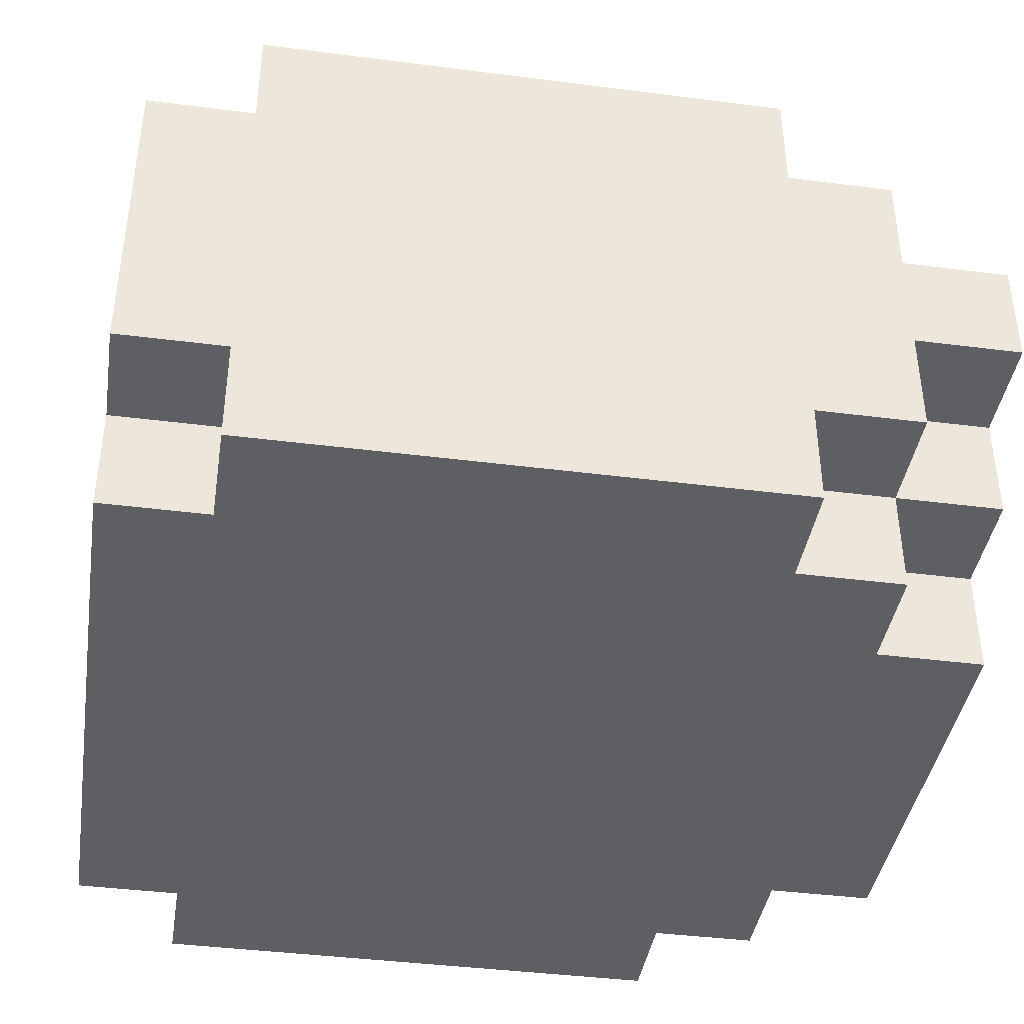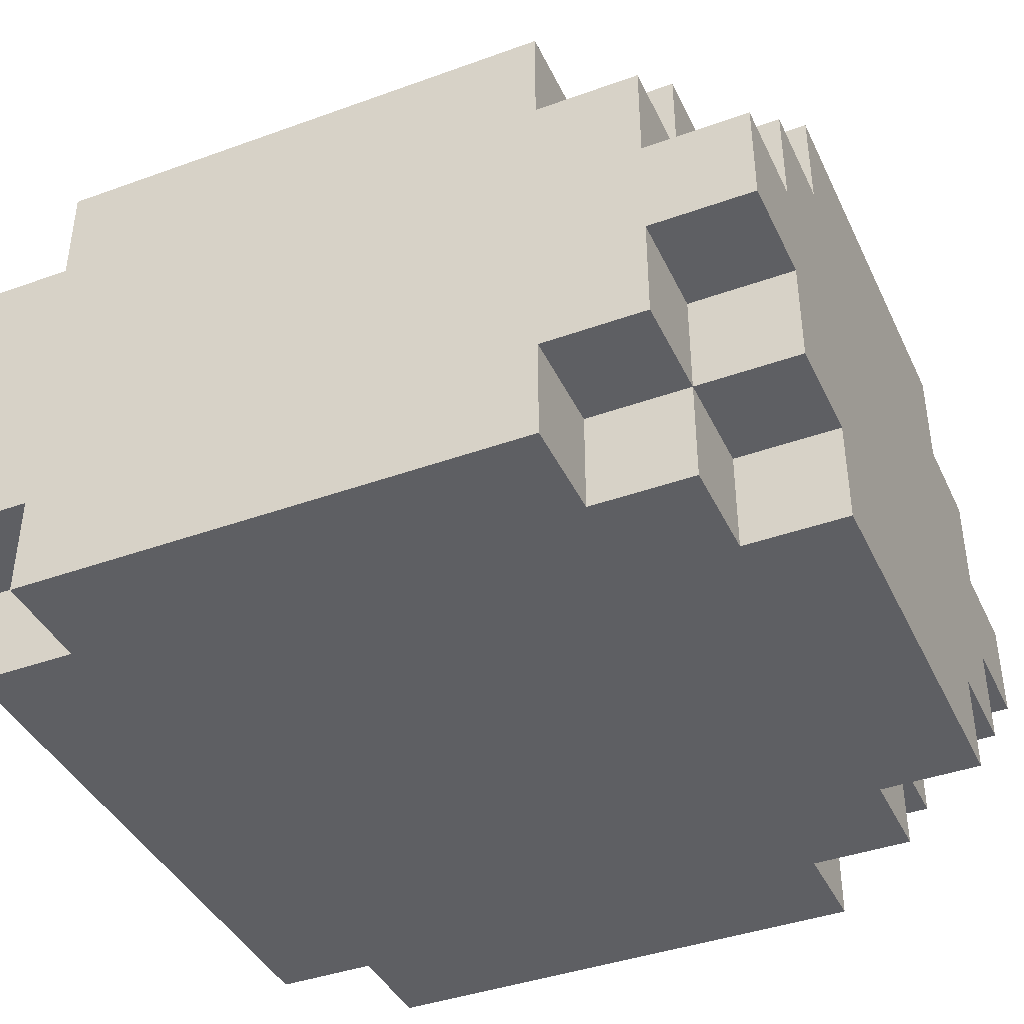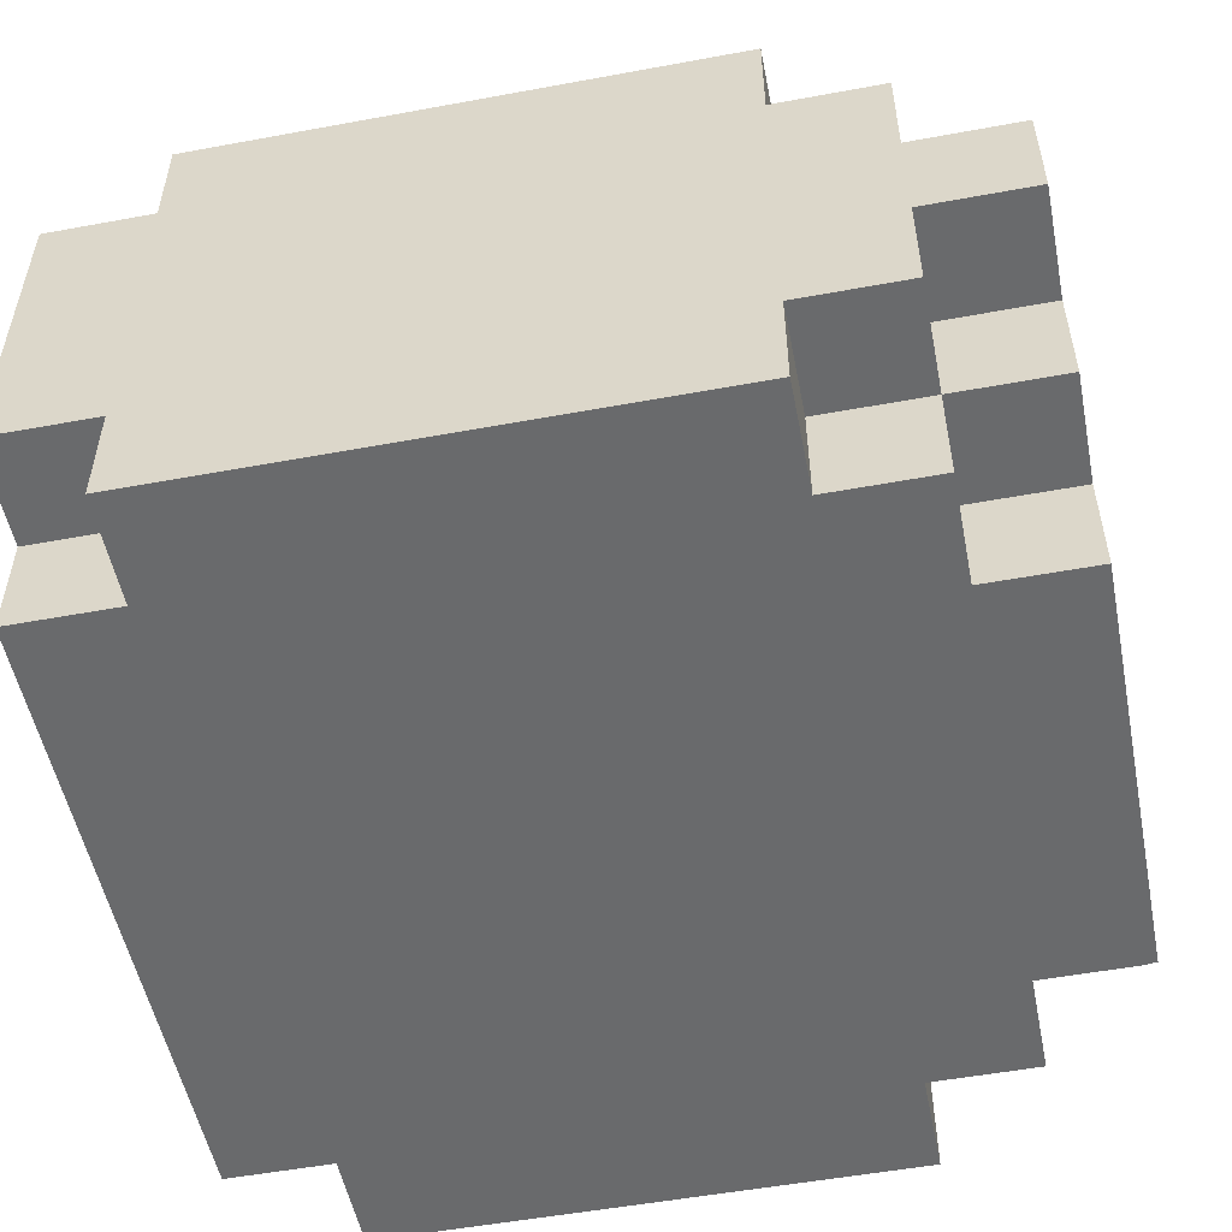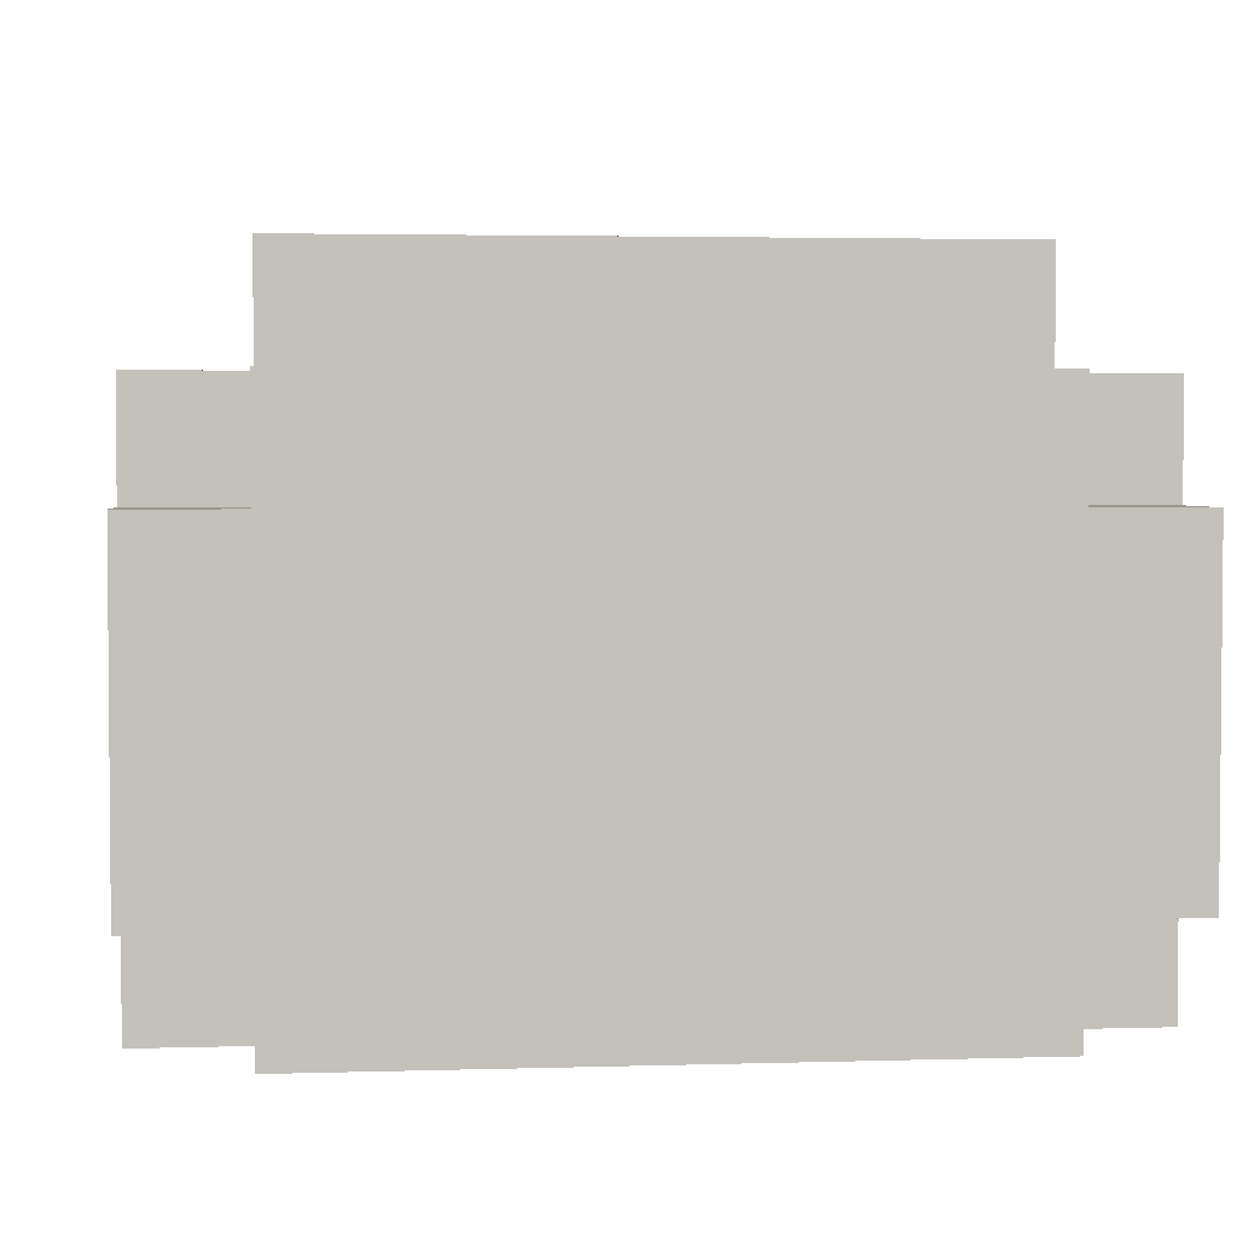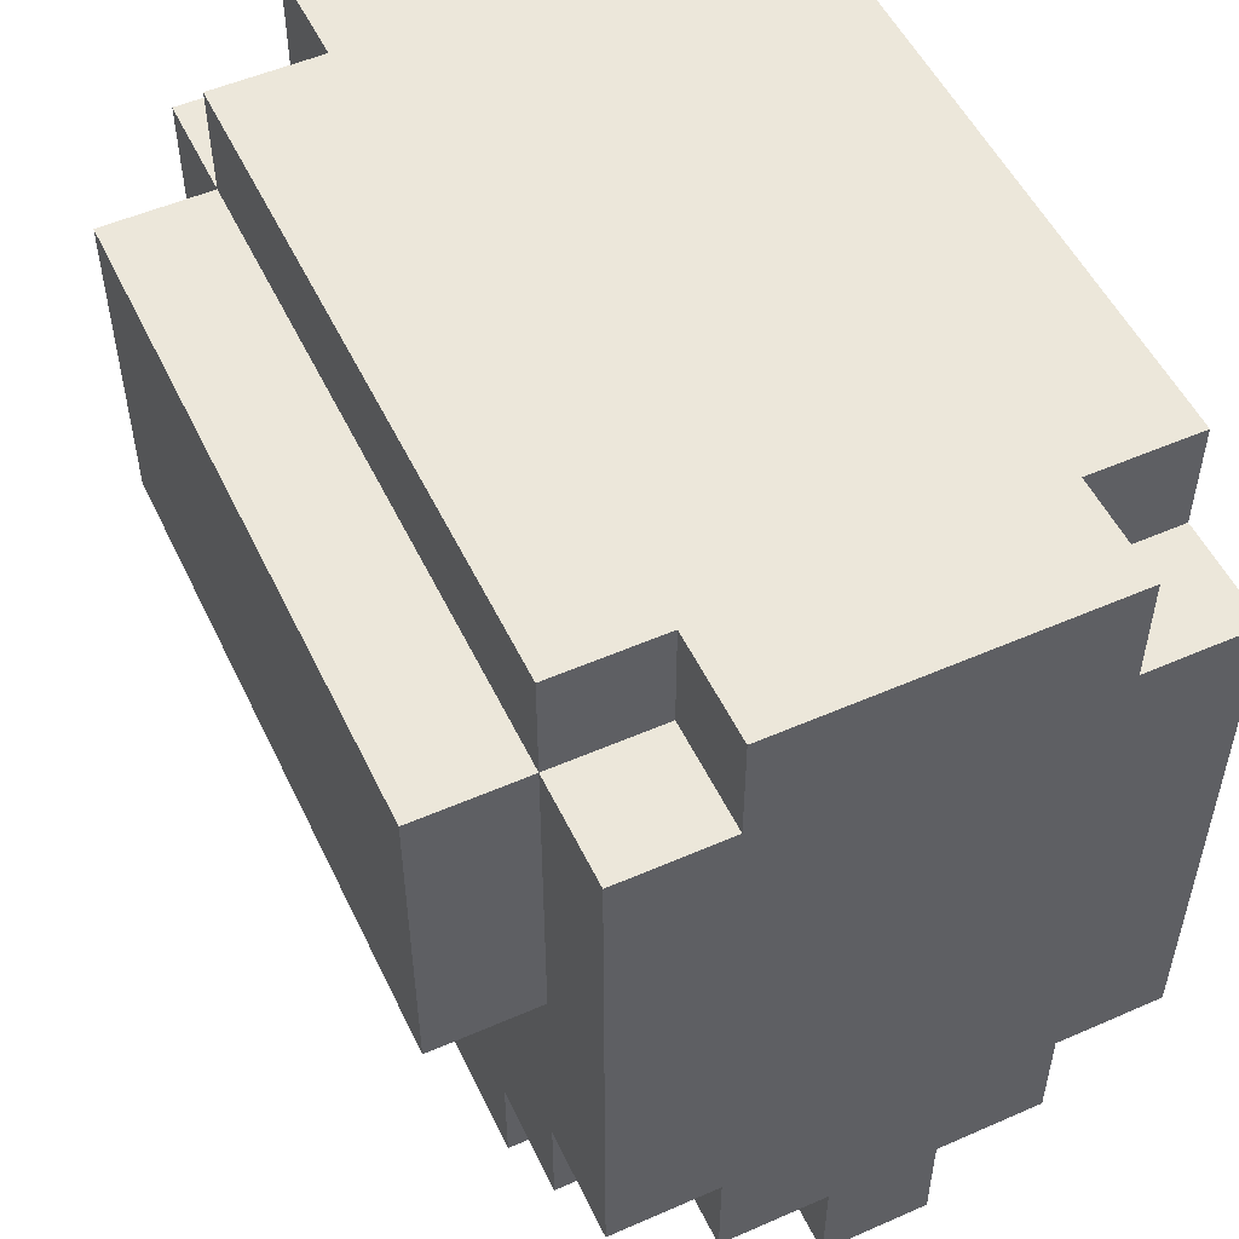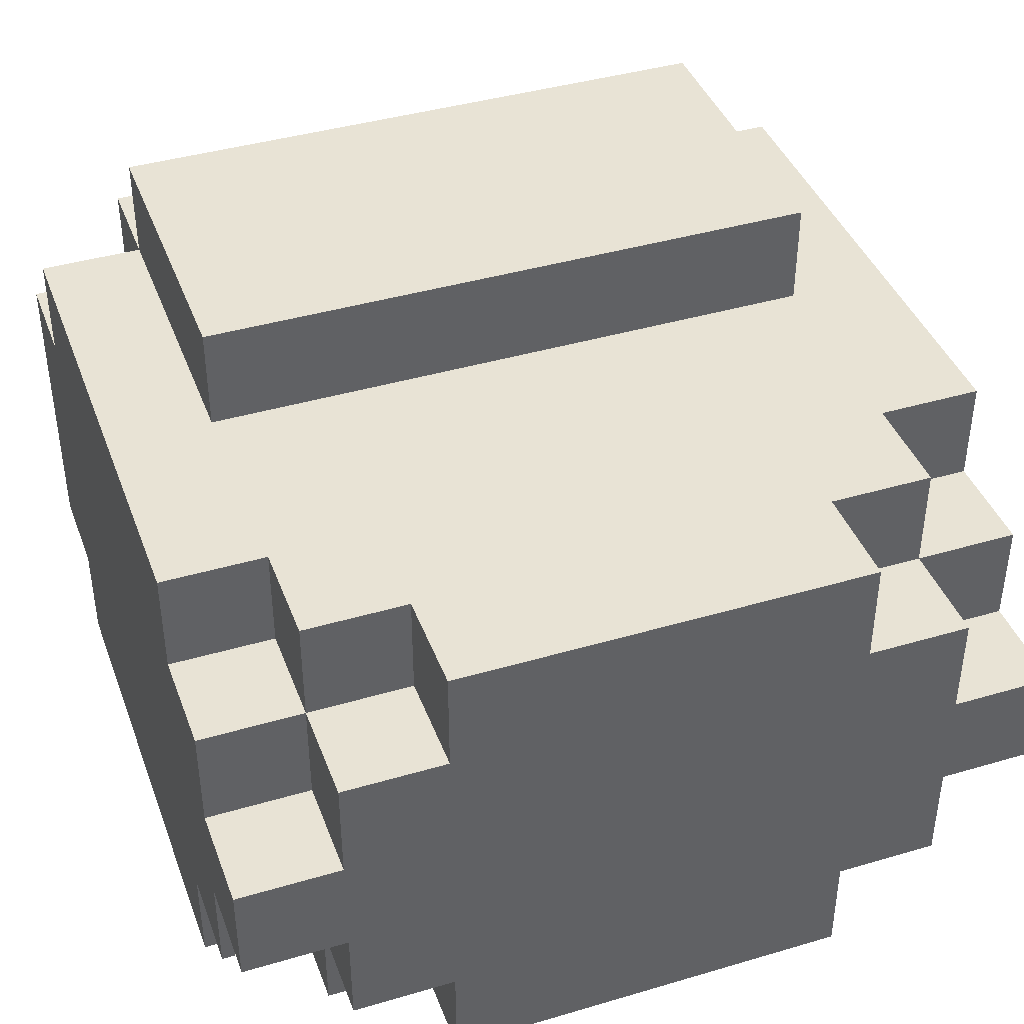
<metadata>
{"format":"obj","ext":"obj","renderer":"f3d","projection":"perspective","resolution":1024,"background":"white","views":[{"elev":-40.9,"azim":-98.9,"up":"+Z"},{"elev":-40.7,"azim":-66.2,"up":"+Z"},{"elev":-52.9,"azim":-78.8,"up":"+Z"},{"elev":3.1,"azim":174.1,"up":"+Z"},{"elev":52.6,"azim":64.8,"up":"+Y"},{"elev":41.1,"azim":-19.7,"up":"+Z"}]}
</metadata>
<code>
g WitchBody
v -4 0 -0
v -4 0 -1
v -4 1 1
v -4 1 -0
v -4 1 -1
v -4 1 -2
v -4 2 2
v -4 2 1
v -4 2 -2
v -4 2 -3
v -4 7 2
v -4 7 1
v -4 7 -2
v -4 7 -3
v -4 8 1
v -4 8 -2
v -3 0 1
v -3 0 -0
v -3 0 -1
v -3 0 -2
v -3 1 2
v -3 1 1
v -3 1 -0
v -3 1 -1
v -3 1 -2
v -3 1 -3
v -3 2 2
v -3 2 1
v -3 2 -2
v -3 2 -3
v -3 4 3
v -3 4 2
v -3 7 3
v -3 7 2
v -3 7 1
v -3 7 -2
v -3 7 -3
v -3 8 2
v -3 8 1
v -3 8 -2
v -3 8 -3
v -2 0 2
v -2 0 1
v -2 0 -2
v -2 0 -3
v -2 1 2
v -2 1 1
v -2 1 -2
v -2 1 -3
v 2 0 2
v 2 0 1
v 2 0 -2
v 2 0 -3
v 2 1 2
v 2 1 1
v 2 1 -2
v 2 1 -3
v 3 0 1
v 3 0 -0
v 3 0 -1
v 3 0 -2
v 3 1 2
v 3 1 1
v 3 1 -0
v 3 1 -1
v 3 1 -2
v 3 1 -3
v 3 2 2
v 3 2 1
v 3 2 -2
v 3 2 -3
v 3 4 3
v 3 4 2
v 3 7 3
v 3 7 2
v 3 7 1
v 3 7 -2
v 3 7 -3
v 3 8 2
v 3 8 1
v 3 8 -2
v 3 8 -3
v 4 0 -0
v 4 0 -1
v 4 1 1
v 4 1 -0
v 4 1 -1
v 4 1 -2
v 4 2 2
v 4 2 1
v 4 2 -2
v 4 2 -3
v 4 7 2
v 4 7 1
v 4 7 -2
v 4 7 -3
v 4 8 1
v 4 8 -2
v -3 4 3
v -3 7 3
v -2 4 3
v -2 5 3
v -1 4 3
v -1 5 3
v -1 6 3
v 0 4 3
v 0 5 3
v 0 6 3
v 0 7 3
v 1 4 3
v 1 5 3
v 1 6 3
v 1 7 3
v 2 5 3
v 2 6 3
v 3 4 3
v 3 7 3
v -4 2 2
v -4 7 2
v -3 1 2
v -3 2 2
v -3 4 2
v -3 7 2
v -3 8 2
v -2 0 2
v -2 1 2
v -2 4 2
v -1 2 2
v -1 3 2
v -1 4 2
v 0 2 2
v 0 3 2
v 0 4 2
v 0 7 2
v 1 3 2
v 1 4 2
v 1 7 2
v 2 0 2
v 2 1 2
v 2 3 2
v 2 4 2
v 3 1 2
v 3 2 2
v 3 4 2
v 3 7 2
v 3 8 2
v 4 2 2
v 4 7 2
v -4 1 1
v -4 2 1
v -4 7 1
v -4 8 1
v -3 0 1
v -3 1 1
v -3 2 1
v -3 7 1
v -3 8 1
v -2 0 1
v -2 1 1
v 2 0 1
v 2 1 1
v 3 0 1
v 3 1 1
v 3 2 1
v 3 7 1
v 3 8 1
v 4 1 1
v 4 2 1
v 4 7 1
v 4 8 1
v -4 0 -0
v -4 1 -0
v -3 0 -0
v -3 1 -0
v 3 0 -0
v 3 1 -0
v 4 0 -0
v 4 1 -0
v -4 0 -1
v -4 1 -1
v -3 0 -1
v -3 1 -1
v 3 0 -1
v 3 1 -1
v 4 0 -1
v 4 1 -1
v -4 1 -2
v -4 2 -2
v -4 7 -2
v -4 8 -2
v -3 0 -2
v -3 1 -2
v -3 2 -2
v -3 7 -2
v -3 8 -2
v -2 0 -2
v -2 1 -2
v 2 0 -2
v 2 1 -2
v 3 0 -2
v 3 1 -2
v 3 2 -2
v 3 7 -2
v 3 8 -2
v 4 1 -2
v 4 2 -2
v 4 7 -2
v 4 8 -2
v -4 2 -3
v -4 7 -3
v -3 1 -3
v -3 2 -3
v -3 7 -3
v -3 8 -3
v -2 0 -3
v -2 1 -3
v 2 0 -3
v 2 1 -3
v 3 1 -3
v 3 2 -3
v 3 7 -3
v 3 8 -3
v 4 2 -3
v 4 7 -3
v -2 0 2
v 2 0 2
v -3 0 1
v -2 0 1
v 2 0 1
v 3 0 1
v -4 0 -0
v -3 0 -0
v 3 0 -0
v 4 0 -0
v -4 0 -1
v -3 0 -1
v 3 0 -1
v 4 0 -1
v -3 0 -2
v -2 0 -2
v 2 0 -2
v 3 0 -2
v -2 0 -3
v 2 0 -3
v -3 1 2
v -2 1 2
v 2 1 2
v 3 1 2
v -4 1 1
v -3 1 1
v -2 1 1
v 2 1 1
v 3 1 1
v 4 1 1
v -4 1 -0
v -3 1 -0
v 3 1 -0
v 4 1 -0
v -4 1 -1
v -3 1 -1
v 3 1 -1
v 4 1 -1
v -4 1 -2
v -3 1 -2
v -2 1 -2
v 2 1 -2
v 3 1 -2
v 4 1 -2
v -3 1 -3
v -2 1 -3
v 2 1 -3
v 3 1 -3
v -4 2 2
v -3 2 2
v 3 2 2
v 4 2 2
v -4 2 1
v -3 2 1
v 3 2 1
v 4 2 1
v -4 2 -2
v -3 2 -2
v 3 2 -2
v 4 2 -2
v -4 2 -3
v -3 2 -3
v 3 2 -3
v 4 2 -3
v -3 4 3
v -2 4 3
v -1 4 3
v 0 4 3
v 1 4 3
v 3 4 3
v -3 4 2
v -2 4 2
v -1 4 2
v 0 4 2
v 1 4 2
v 2 4 2
v 3 4 2
v -3 7 3
v 0 7 3
v 1 7 3
v 3 7 3
v -4 7 2
v -3 7 2
v 0 7 2
v 1 7 2
v 3 7 2
v 4 7 2
v -4 7 1
v -3 7 1
v 3 7 1
v 4 7 1
v -4 7 -2
v -3 7 -2
v 3 7 -2
v 4 7 -2
v -4 7 -3
v -3 7 -3
v 3 7 -3
v 4 7 -3
v -3 8 2
v 3 8 2
v -4 8 1
v -3 8 1
v 3 8 1
v 4 8 1
v -4 8 -2
v -3 8 -2
v 3 8 -2
v 4 8 -2
v -3 8 -3
v 3 8 -3
f 4 2 1
f 5 2 4
f 8 4 3
f 8 6 5
f 8 5 4
f 9 6 8
f 11 8 7
f 11 10 9
f 11 9 8
f 12 10 11
f 13 10 12
f 14 10 13
f 15 13 12
f 16 13 15
f 22 18 17
f 23 18 22
f 24 20 19
f 25 20 24
f 27 22 21
f 28 22 27
f 29 26 25
f 30 26 29
f 33 32 31
f 34 32 33
f 38 35 34
f 39 35 38
f 40 37 36
f 41 37 40
f 46 43 42
f 47 43 46
f 48 45 44
f 49 45 48
f 50 51 54
f 54 51 55
f 52 53 56
f 56 53 57
f 58 59 63
f 63 59 64
f 60 61 65
f 65 61 66
f 62 63 68
f 68 63 69
f 66 67 70
f 70 67 71
f 72 73 74
f 74 73 75
f 75 76 79
f 79 76 80
f 77 78 81
f 81 78 82
f 83 84 86
f 86 84 87
f 85 86 90
f 87 88 90
f 86 87 90
f 90 88 91
f 89 90 93
f 91 92 93
f 90 91 93
f 93 92 94
f 94 92 95
f 95 92 96
f 94 95 97
f 97 95 98
f 101 100 99
f 102 100 101
f 103 102 101
f 104 100 102
f 104 102 103
f 105 100 104
f 106 104 103
f 107 105 104
f 107 104 106
f 108 100 105
f 108 105 107
f 109 100 108
f 110 107 106
f 111 108 107
f 111 107 110
f 112 109 108
f 112 108 111
f 113 109 112
f 114 111 110
f 114 112 111
f 115 113 112
f 115 112 114
f 116 114 110
f 116 115 114
f 117 113 115
f 117 115 116
f 121 119 118
f 122 119 121
f 123 119 122
f 126 121 120
f 126 122 121
f 127 122 126
f 128 126 125
f 128 127 126
f 129 127 128
f 130 127 129
f 131 128 125
f 131 129 128
f 132 130 129
f 132 129 131
f 133 130 132
f 134 124 123
f 135 133 132
f 135 132 131
f 136 133 135
f 137 124 134
f 138 131 125
f 138 135 131
f 139 135 138
f 140 136 135
f 140 135 139
f 141 136 140
f 142 140 139
f 142 141 140
f 143 141 142
f 144 141 143
f 145 124 137
f 146 124 145
f 147 144 143
f 147 145 144
f 148 145 147
f 154 150 149
f 155 150 154
f 156 152 151
f 157 152 156
f 158 154 153
f 159 154 158
f 162 161 160
f 163 161 162
f 167 164 163
f 168 164 167
f 169 166 165
f 170 166 169
f 173 172 171
f 174 172 173
f 177 176 175
f 178 176 177
f 179 180 181
f 181 180 182
f 183 184 185
f 185 184 186
f 187 188 192
f 192 188 193
f 189 190 194
f 194 190 195
f 191 192 196
f 196 192 197
f 198 199 200
f 200 199 201
f 201 202 205
f 205 202 206
f 203 204 207
f 207 204 208
f 209 210 212
f 212 210 213
f 211 212 216
f 213 214 216
f 212 213 216
f 215 216 217
f 216 214 218
f 217 216 218
f 218 214 219
f 219 214 220
f 220 214 221
f 221 214 222
f 220 221 223
f 223 221 224
f 228 226 225
f 229 226 228
f 232 228 227
f 232 230 229
f 232 229 228
f 233 230 232
f 235 232 231
f 235 234 233
f 235 233 232
f 236 234 235
f 237 234 236
f 238 234 237
f 239 237 236
f 240 237 239
f 241 237 240
f 242 237 241
f 243 241 240
f 244 241 243
f 250 246 245
f 251 246 250
f 252 248 247
f 253 248 252
f 255 250 249
f 256 250 255
f 257 254 253
f 258 254 257
f 263 260 259
f 264 260 263
f 267 262 261
f 268 262 267
f 269 265 264
f 270 265 269
f 271 267 266
f 272 267 271
f 277 274 273
f 278 274 277
f 279 276 275
f 280 276 279
f 285 282 281
f 286 282 285
f 287 284 283
f 288 284 287
f 295 290 289
f 296 291 290
f 296 290 295
f 297 292 291
f 297 291 296
f 298 293 292
f 298 292 297
f 299 294 293
f 299 293 298
f 300 294 299
f 301 294 300
f 302 303 307
f 303 304 308
f 307 303 308
f 304 305 309
f 308 304 309
f 309 305 310
f 306 307 312
f 312 307 313
f 310 311 314
f 314 311 315
f 316 317 320
f 320 317 321
f 318 319 322
f 322 319 323
f 324 325 327
f 327 325 328
f 326 327 330
f 328 329 330
f 327 328 330
f 330 329 331
f 331 329 332
f 332 329 333
f 331 332 334
f 334 332 335

</code>
